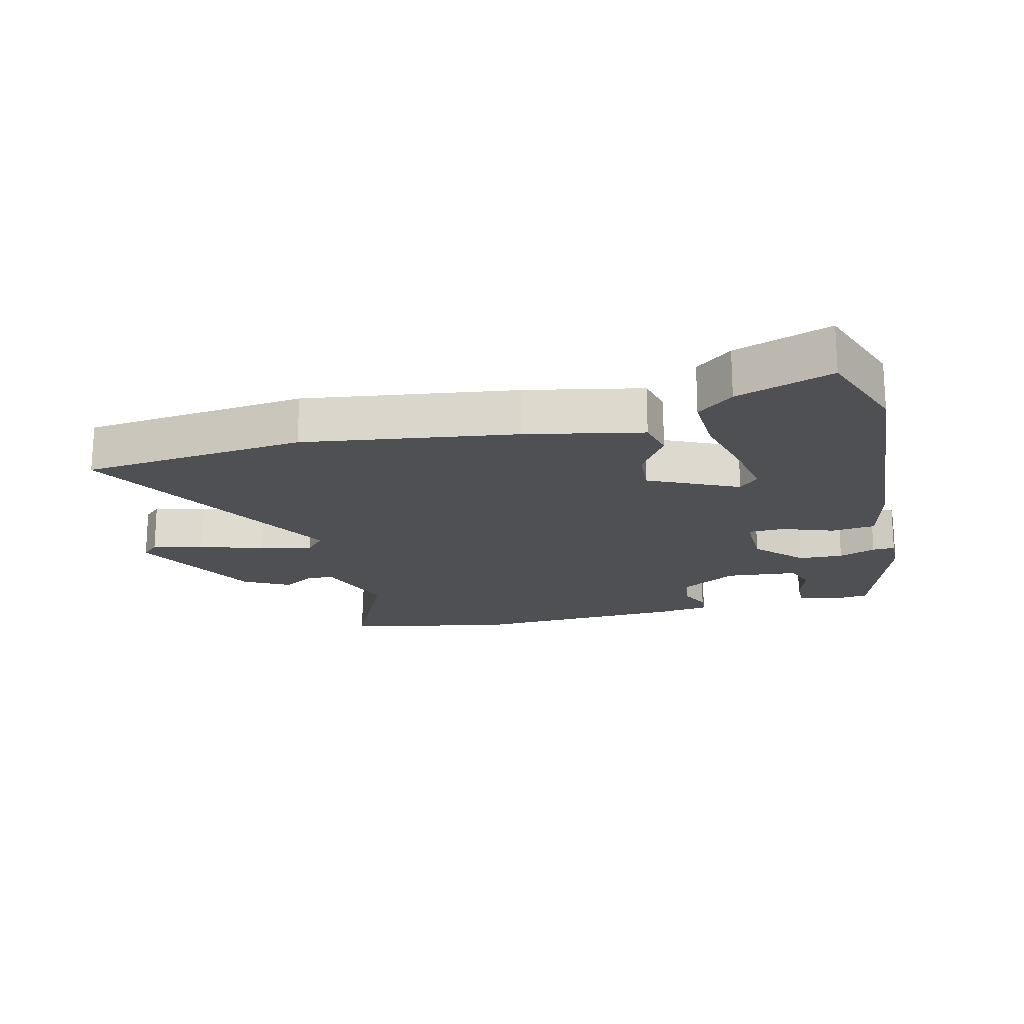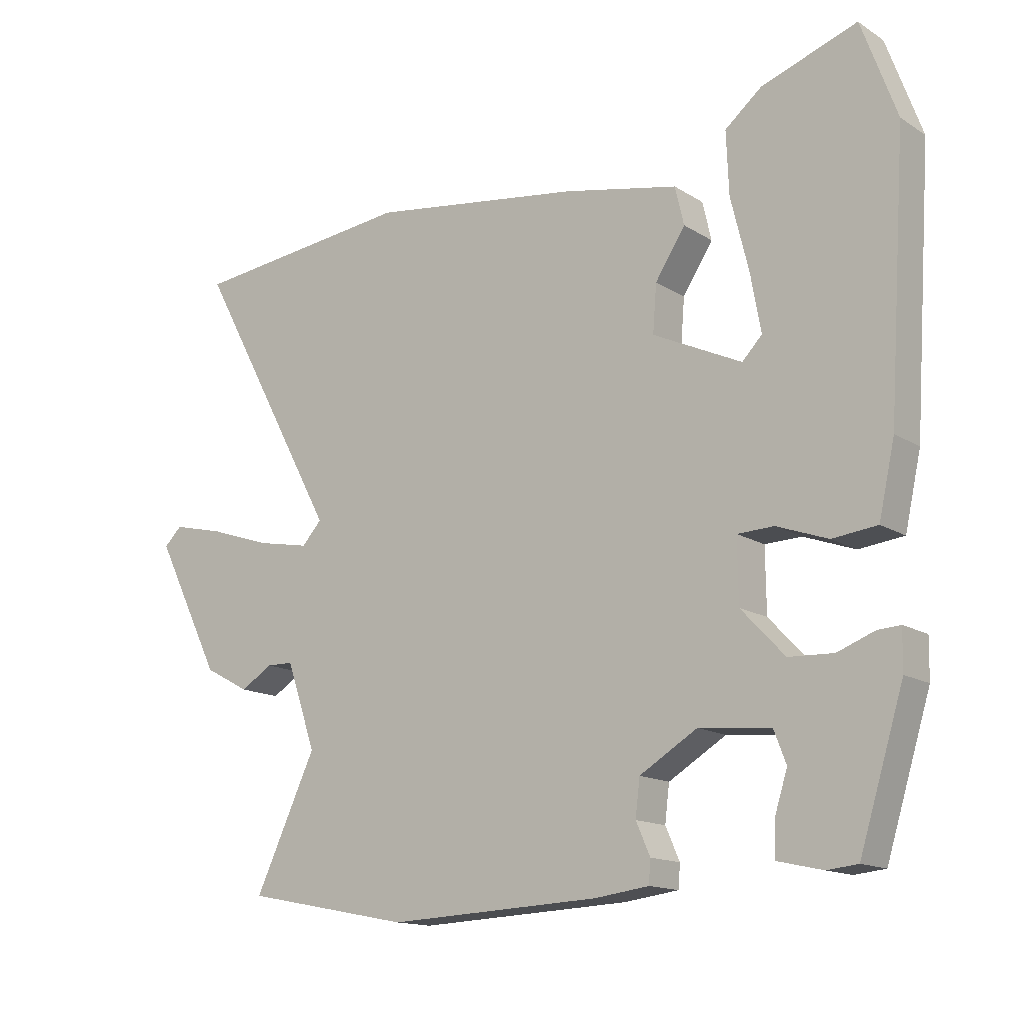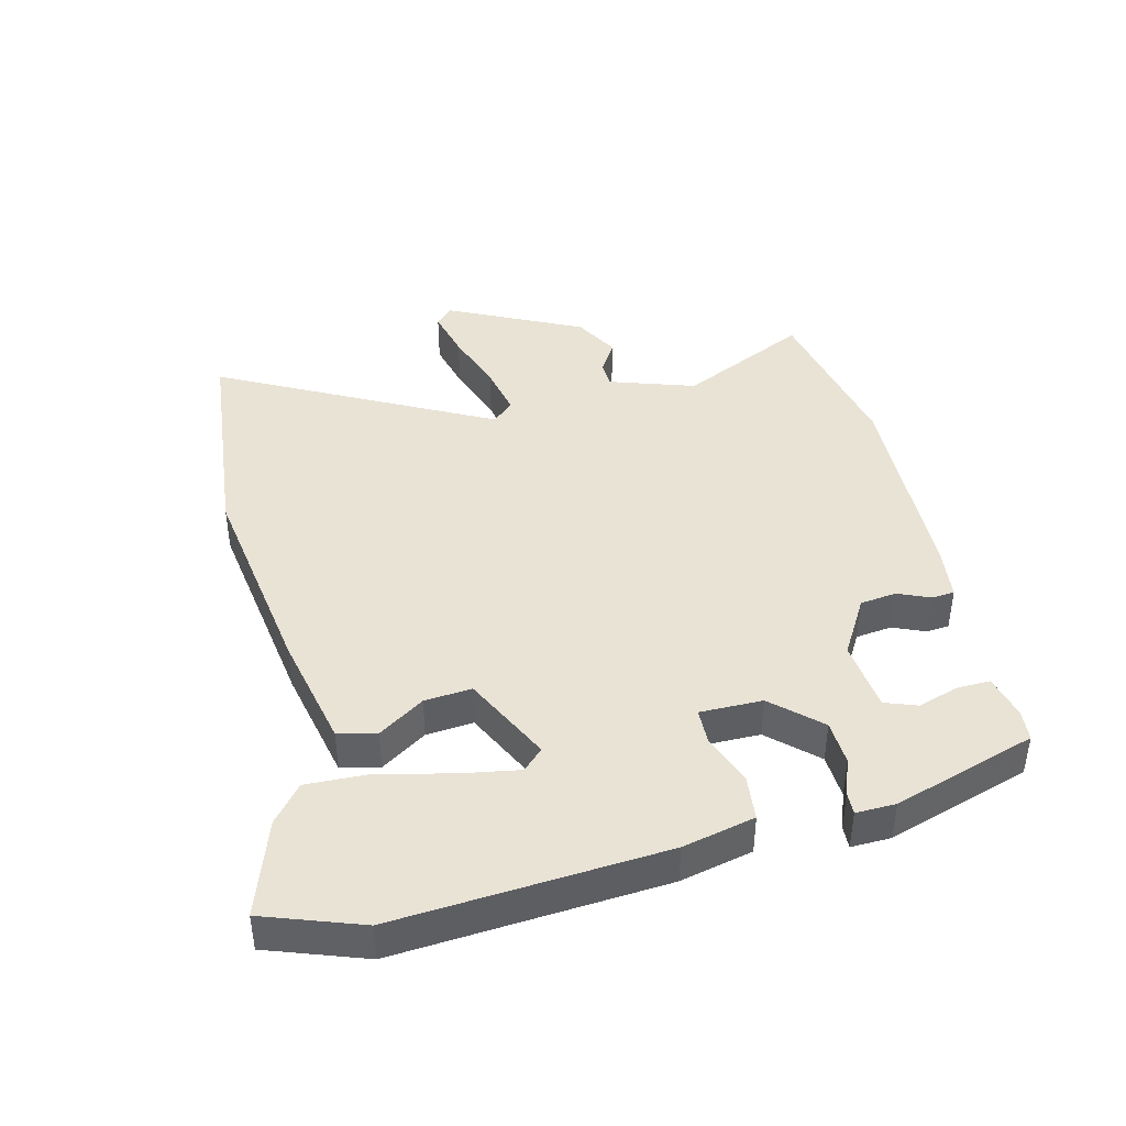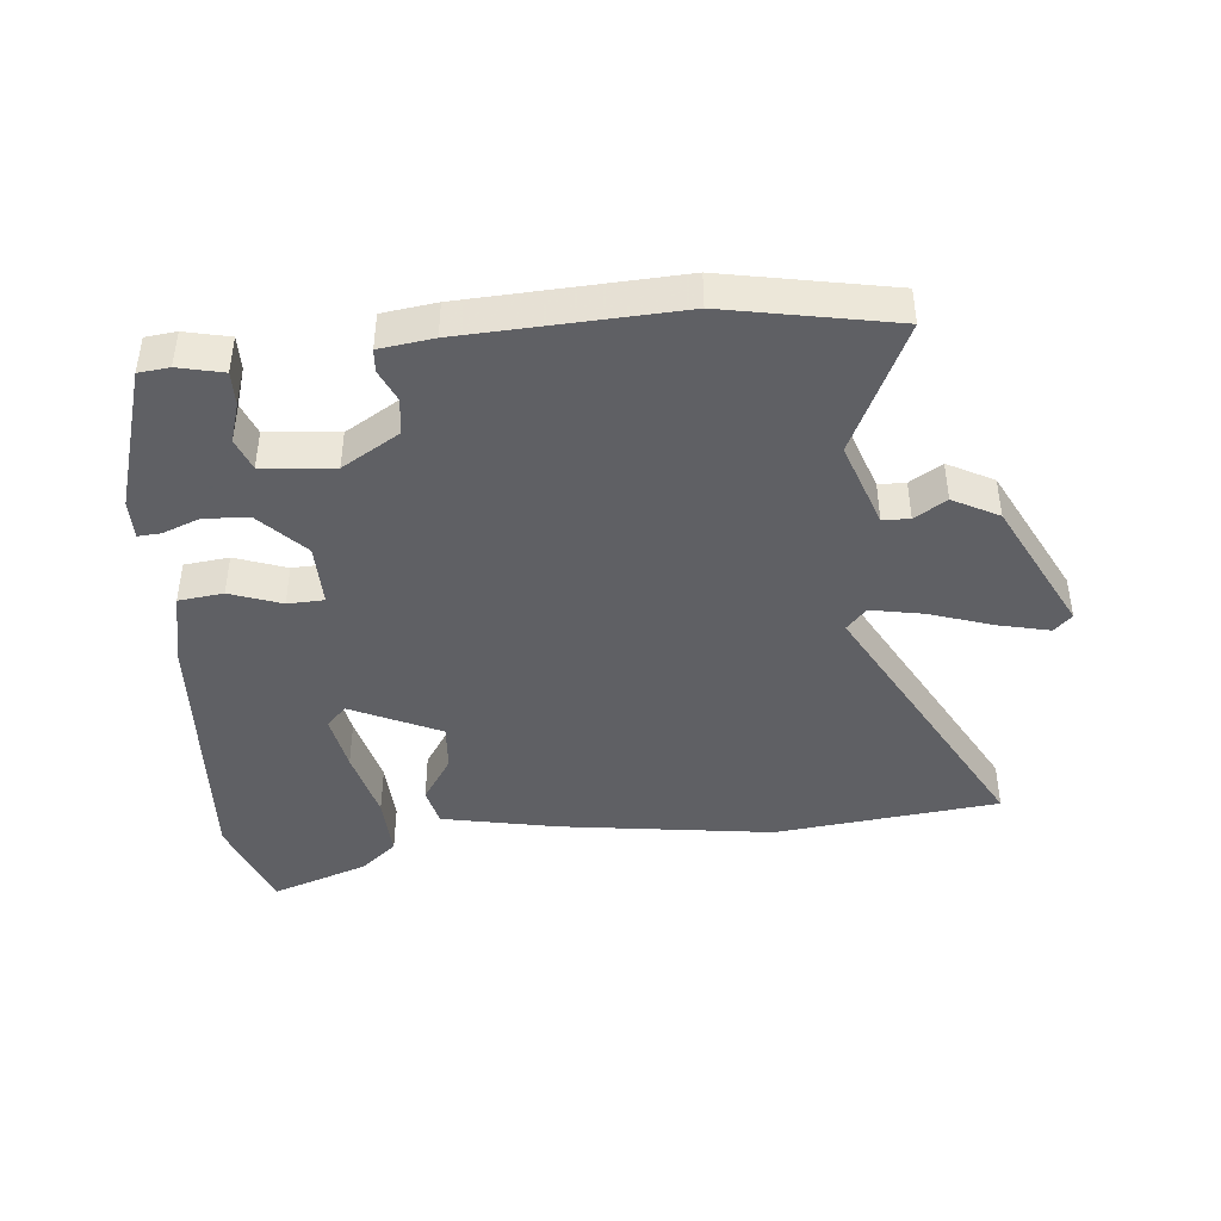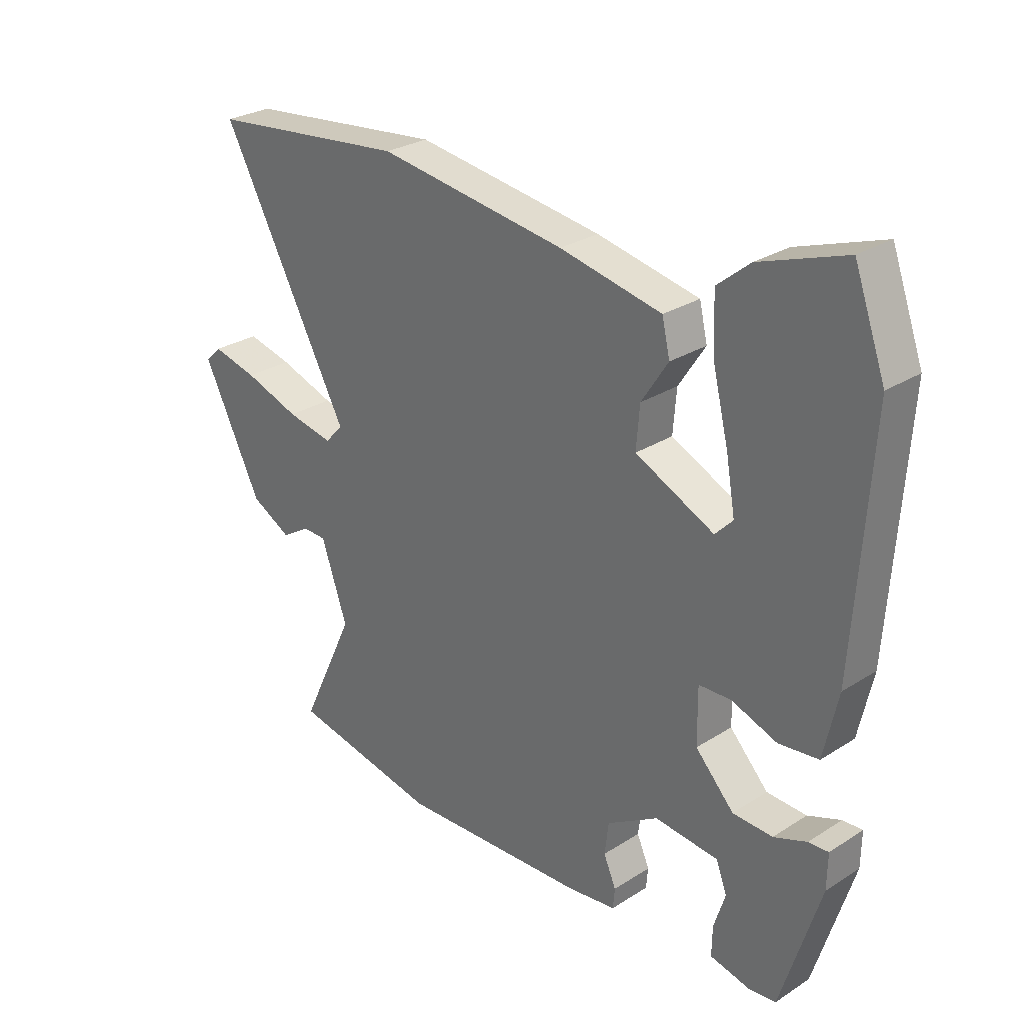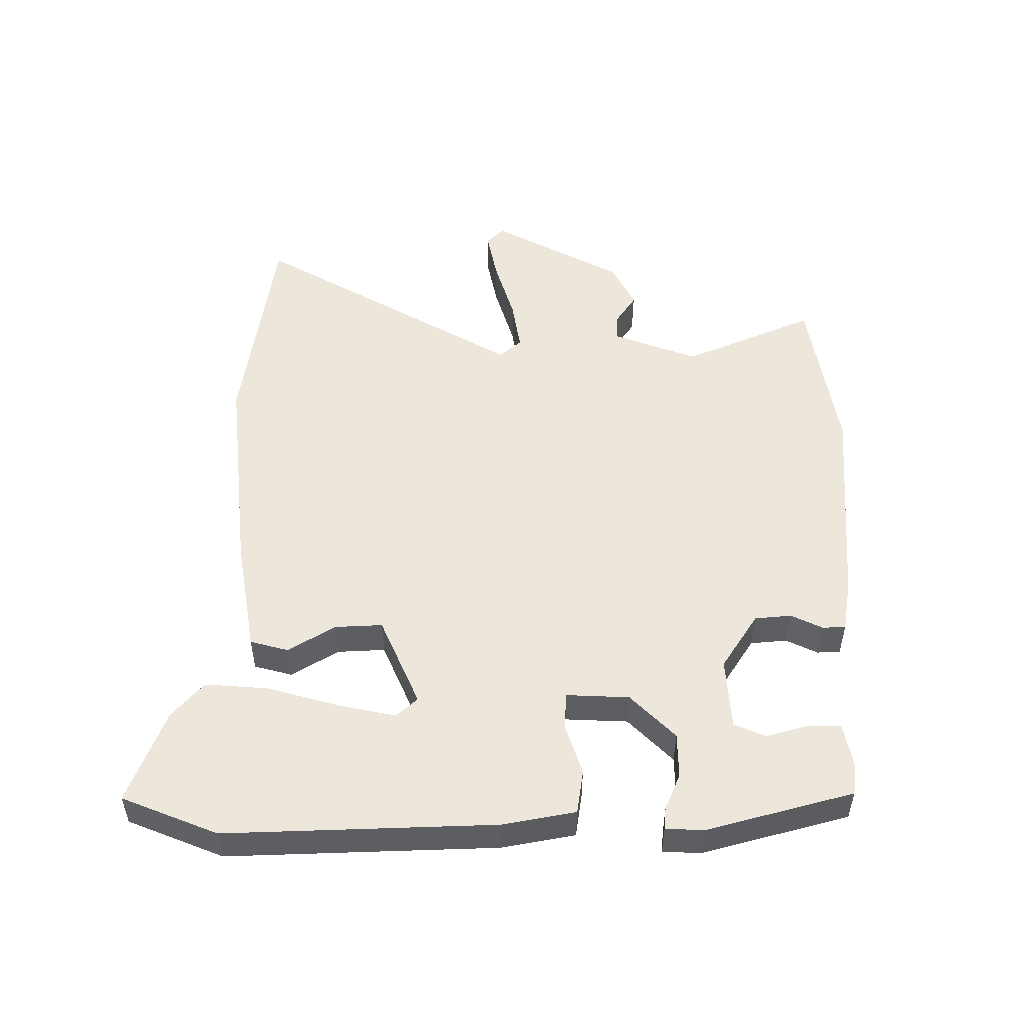
<metadata>
{"format":"obj","ext":"obj","renderer":"f3d","projection":"perspective","resolution":1024,"background":"white","views":[{"elev":-18.7,"azim":13.8,"up":"+Y"},{"elev":-14.5,"azim":36.8,"up":"+Z"},{"elev":42.0,"azim":75.7,"up":"+Y"},{"elev":-43.2,"azim":-174.4,"up":"+Y"},{"elev":27.8,"azim":45.9,"up":"+Z"},{"elev":51.5,"azim":91.8,"up":"+Y"}]}
</metadata>
<code>
v -0.301 0.07 -0.539
v -0.562 0.07 -0.488
v -0.466 0.07 -0.284
v -0.512 0.07 -0.15
v -0.554 0.07 -0.149
v -0.604 0.07 -0.18
v -0.675 0.07 -0.142
v -0.779 0.07 0.066
v -0.751 0.07 0.093
v -0.671 0.07 0.074
v -0.573 0.07 0.041
v -0.491 0.07 0.025
v -0.46 0.07 0.059
v -0.687 0.07 0.48
v -0.337 0.07 0.518
v -0.005 0.07 0.471
v 0.175 0.07 0.434
v 0.189 0.07 0.374
v 0.142 0.07 0.302
v 0.136 0.07 0.228
v 0.275 0.07 0.162
v 0.306 0.07 0.194
v 0.29 0.07 0.284
v 0.262 0.07 0.398
v 0.258 0.07 0.496
v 0.315 0.07 0.543
v 0.465 0.07 0.595
v 0.52 0.07 0.444
v 0.492 0.07 0.025
v 0.467 0.07 -0.088
v 0.397 0.07 -0.096
v 0.317 0.07 -0.067
v 0.26 0.07 -0.069
v 0.261 0.07 -0.167
v 0.329 0.07 -0.239
v 0.399 0.07 -0.242
v 0.457 0.07 -0.22
v 0.492 0.07 -0.218
v 0.491 0.07 -0.28
v 0.422 0.07 -0.504
v 0.374 0.07 -0.509
v 0.304 0.07 -0.493
v 0.305 0.07 -0.44
v 0.325 0.07 -0.377
v 0.306 0.07 -0.327
v 0.194 0.07 -0.316
v 0.104 0.07 -0.37
v 0.097 0.07 -0.427
v 0.119 0.07 -0.477
v 0.116 0.07 -0.513
v 0.032 0.07 -0.524
v -0.301 0 -0.539
v -0.562 0 -0.488
v -0.466 0 -0.284
v -0.512 0 -0.15
v -0.554 0 -0.149
v -0.604 0 -0.18
v -0.675 0 -0.142
v -0.779 0 0.066
v -0.751 0 0.093
v -0.671 0 0.074
v -0.573 0 0.041
v -0.491 0 0.025
v -0.46 0 0.059
v -0.687 0 0.48
v -0.337 0 0.518
v -0.005 0 0.471
v 0.175 0 0.434
v 0.189 0 0.374
v 0.142 0 0.302
v 0.136 0 0.228
v 0.275 0 0.162
v 0.306 0 0.194
v 0.29 0 0.284
v 0.262 0 0.398
v 0.258 0 0.496
v 0.315 0 0.543
v 0.465 0 0.595
v 0.52 0 0.444
v 0.492 0 0.025
v 0.467 0 -0.088
v 0.397 0 -0.096
v 0.317 0 -0.067
v 0.26 0 -0.069
v 0.261 0 -0.167
v 0.329 0 -0.239
v 0.399 0 -0.242
v 0.457 0 -0.22
v 0.492 0 -0.218
v 0.491 0 -0.28
v 0.422 0 -0.504
v 0.374 0 -0.509
v 0.304 0 -0.493
v 0.305 0 -0.44
v 0.325 0 -0.377
v 0.306 0 -0.327
v 0.194 0 -0.316
v 0.104 0 -0.37
v 0.097 0 -0.427
v 0.119 0 -0.477
v 0.116 0 -0.513
v 0.032 0 -0.524
f 1 2 3
f 51 1 3
f 50 51 3
f 49 50 3
f 48 49 3
f 47 48 3 4
f 46 47 4
f 45 46 4
f 42 43 44
f 41 42 44
f 40 41 44
f 39 40 44
f 38 39 44
f 37 38 44
f 36 37 44
f 35 36 44 45
f 34 35 45 4
f 30 31 32
f 29 30 32
f 28 29 32
f 27 28 32
f 26 27 32
f 23 24 25 26
f 22 23 26
f 22 26 32
f 21 22 32 33
f 17 18 19
f 16 17 19
f 15 16 19
f 14 15 19
f 13 14 19
f 12 13 19 20
f 9 10 11
f 8 9 11
f 7 8 11
f 6 7 11
f 5 6 11
f 5 11 12
f 5 12 20
f 4 5 20
f 34 4 20
f 33 34 20
f 20 21 33
f 54 53 52
f 54 52 102
f 54 102 101
f 54 101 100
f 54 100 99
f 55 54 99 98
f 55 98 97
f 55 97 96
f 95 94 93
f 95 93 92
f 95 92 91
f 95 91 90
f 95 90 89
f 95 89 88
f 95 88 87
f 96 95 87 86
f 55 96 86 85
f 83 82 81
f 83 81 80
f 83 80 79
f 83 79 78
f 83 78 77
f 77 76 75 74
f 77 74 73
f 83 77 73
f 84 83 73 72
f 70 69 68
f 70 68 67
f 70 67 66
f 70 66 65
f 70 65 64
f 71 70 64 63
f 62 61 60
f 62 60 59
f 62 59 58
f 62 58 57
f 62 57 56
f 63 62 56
f 71 63 56
f 71 56 55
f 71 55 85
f 71 85 84
f 84 72 71
f 1 52 53 2
f 2 53 54 3
f 3 54 55 4
f 4 55 56 5
f 5 56 57 6
f 6 57 58 7
f 7 58 59 8
f 8 59 60 9
f 9 60 61 10
f 10 61 62 11
f 11 62 63 12
f 12 63 64 13
f 13 64 65 14
f 14 65 66 15
f 15 66 67 16
f 16 67 68 17
f 17 68 69 18
f 18 69 70 19
f 19 70 71 20
f 20 71 72 21
f 21 72 73 22
f 22 73 74 23
f 23 74 75 24
f 24 75 76 25
f 25 76 77 26
f 26 77 78 27
f 27 78 79 28
f 28 79 80 29
f 29 80 81 30
f 30 81 82 31
f 31 82 83 32
f 32 83 84 33
f 33 84 85 34
f 34 85 86 35
f 35 86 87 36
f 36 87 88 37
f 37 88 89 38
f 38 89 90 39
f 39 90 91 40
f 40 91 92 41
f 41 92 93 42
f 42 93 94 43
f 43 94 95 44
f 44 95 96 45
f 45 96 97 46
f 46 97 98 47
f 47 98 99 48
f 48 99 100 49
f 49 100 101 50
f 50 101 102 51
f 51 102 52 1

</code>
